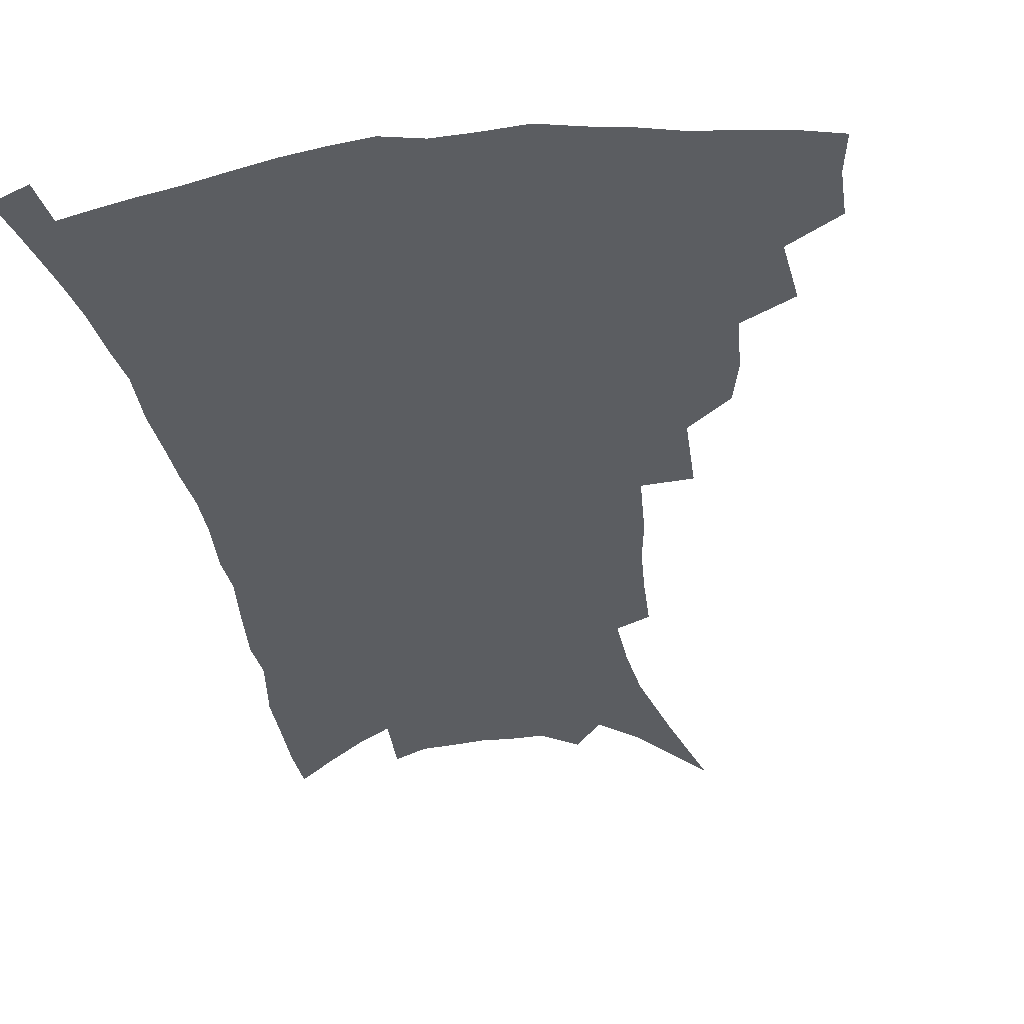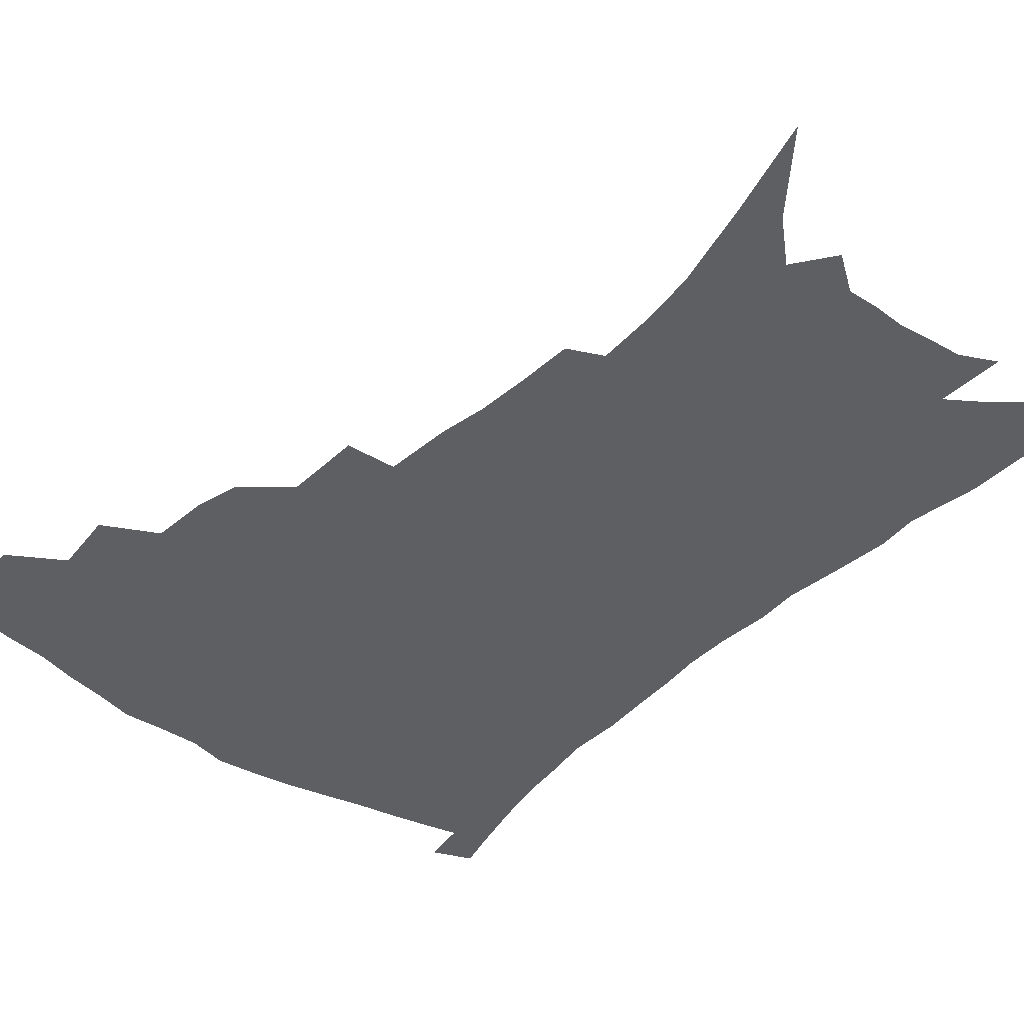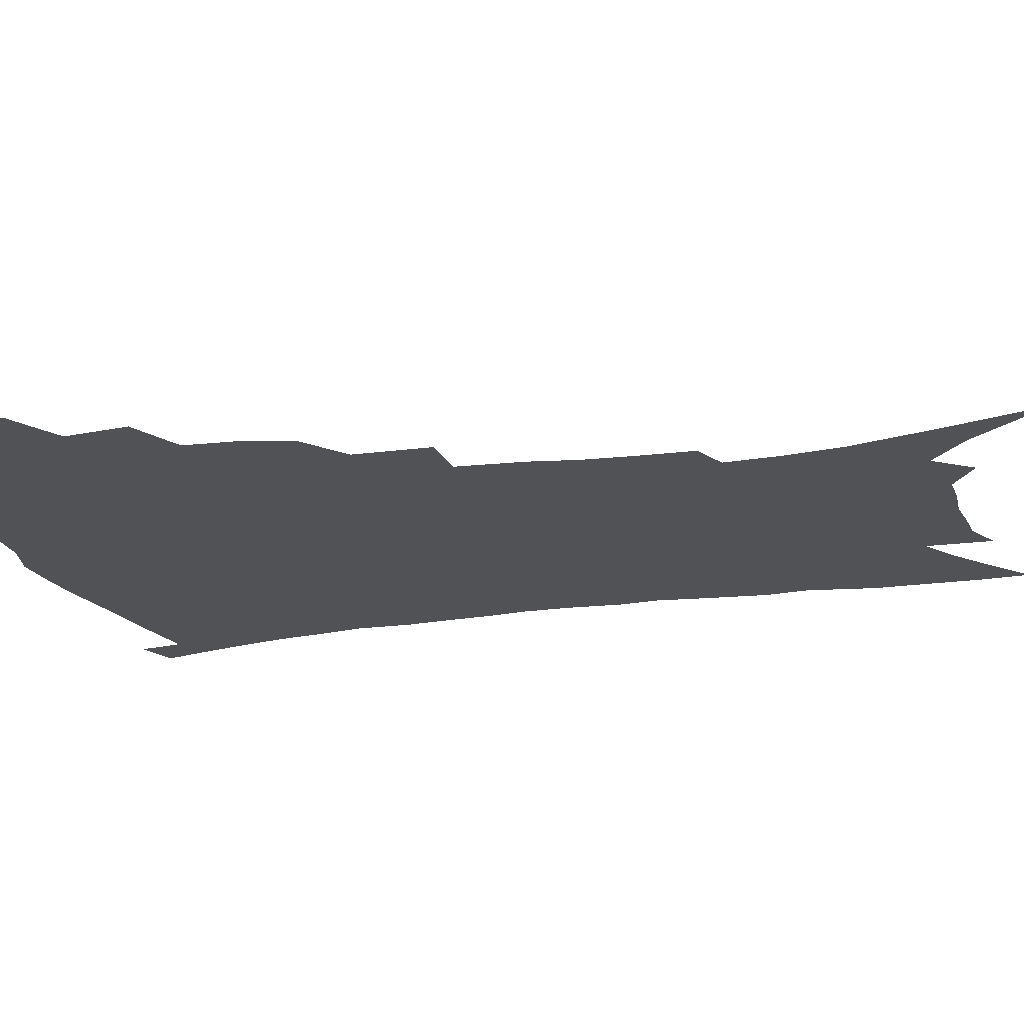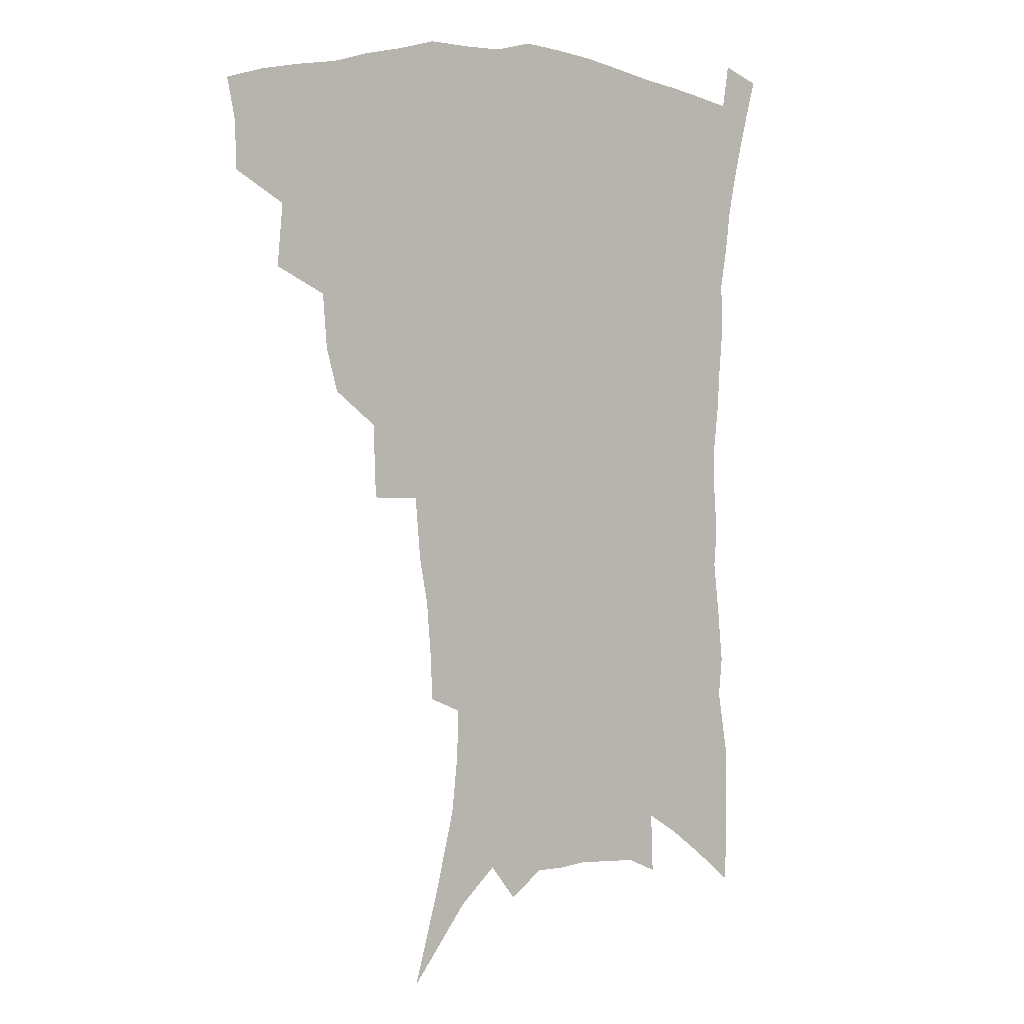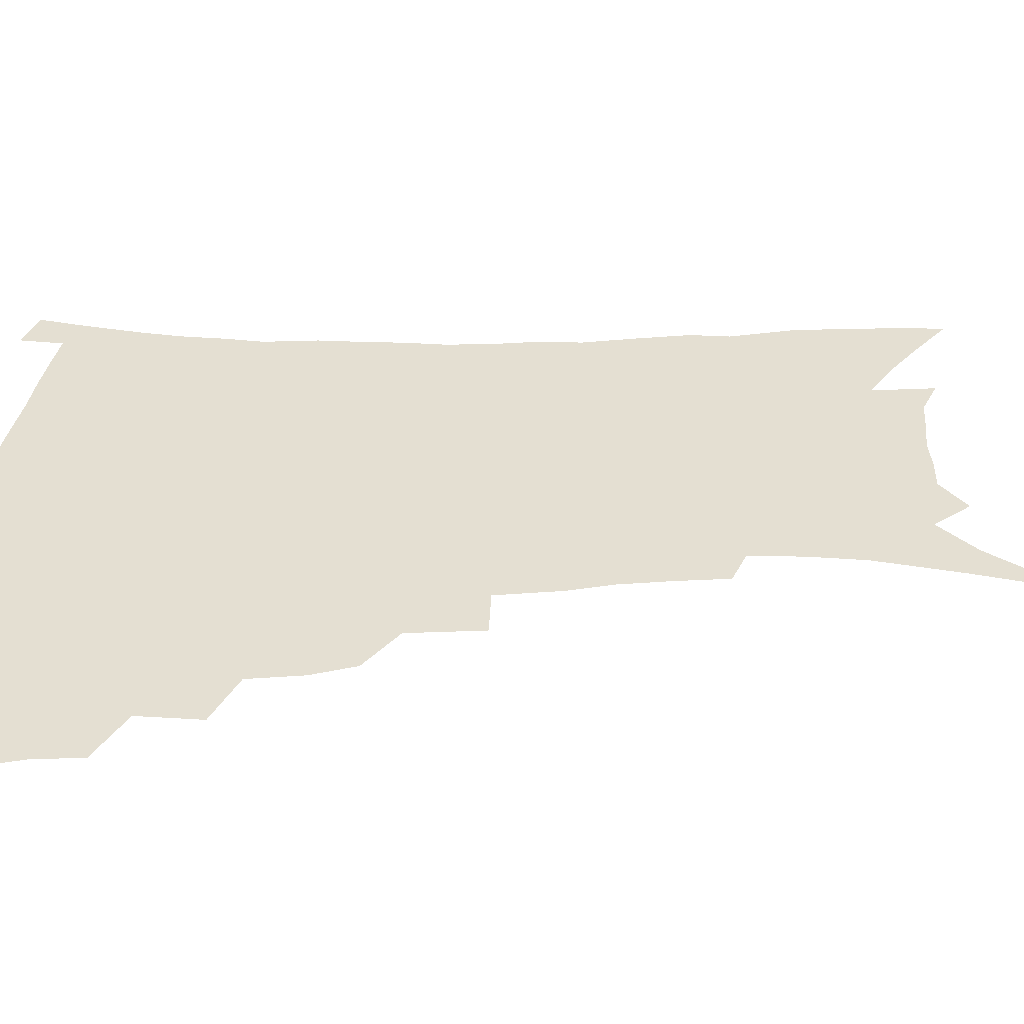
<metadata>
{"format":"obj","ext":"obj","renderer":"f3d","projection":"perspective","resolution":1024,"background":"white","views":[{"elev":-36.0,"azim":-170.3,"up":"+Z"},{"elev":-40.7,"azim":-39.7,"up":"+Z"},{"elev":-20.7,"azim":-74.7,"up":"+Z"},{"elev":4.8,"azim":-34.6,"up":"+Y"},{"elev":36.9,"azim":-91.0,"up":"+Z"}]}
</metadata>
<code>
v 445.1 392.2 0
v 444.8 409.4 0
v 441.9 424.3 0
v 461.3 358.4 0
v 463.5 380.9 0
v 461 396.1 0
v 459.8 411.9 0
v 456.1 428.2 0
v 485.5 313.1 0
v 481.3 328.9 0
v 479.9 348.7 0
v 480.7 369.9 0
v 478.8 385.2 0
v 476.5 400 0
v 474.1 414.5 0
v 470.7 430.8 0
v 501.9 273.2 0
v 501 300.3 0
v 499.5 323.4 0
v 497.6 340.5 0
v 496.8 358.8 0
v 495.2 374 0
v 493.3 388.6 0
v 491 402.7 0
v 488.4 417.1 0
v 485.4 432.8 0
v 526.6 194.6 0
v 525.7 213.5 0
v 524.3 232.1 0
v 521.3 248.6 0
v 519.4 272.2 0
v 516.4 292 0
v 514.3 311.3 0
v 511.8 326.7 0
v 510.8 344 0
v 510.4 362.1 0
v 509.1 377.2 0
v 507.3 391.2 0
v 505.2 405.1 0
v 502.8 419 0
v 499.4 436.6 0
v 518.8 84.35 0
v 528.1 118.5 0
v 535.5 149.4 0
v 537.7 169.9 0
v 538.5 189.1 0
v 538.4 210.9 0
v 537.1 228.7 0
v 535.1 246.1 0
v 532.9 264.5 0
v 530.9 283.5 0
v 529.1 302.5 0
v 528.3 321.3 0
v 527.2 336.9 0
v 525.1 350.6 0
v 524.6 366.6 0
v 522.9 380 0
v 520.9 393.6 0
v 518.9 407.4 0
v 516.6 421.6 0
v 513.5 439.4 0
v 540.2 112.4 0
v 545.3 139 0
v 548.9 163.4 0
v 549.7 182.8 0
v 549.1 200.2 0
v 549.3 223.5 0
v 547.3 238.3 0
v 545.4 254.9 0
v 543.9 273.2 0
v 541.9 289.1 0
v 540.9 308.5 0
v 539.9 323.6 0
v 539.4 340.4 0
v 538.2 354.6 0
v 537.4 368.6 0
v 537 382.7 0
v 534.6 395.7 0
v 533 409.3 0
v 530.7 424.4 0
v 527.6 443 0
v 554.3 125.2 0
v 559.5 154.4 0
v 560.8 175.4 0
v 560.2 191.5 0
v 560 211.8 0
v 559.3 231.3 0
v 557.6 246.5 0
v 556.4 264.2 0
v 554.5 278.2 0
v 553.2 294.8 0
v 552 309.9 0
v 552 328.1 0
v 551.6 343.4 0
v 550.7 356.8 0
v 549.9 370.1 0
v 549.7 384.1 0
v 548.5 396.9 0
v 547.4 409.9 0
v 545.3 424.8 0
v 542.6 442.2 0
v 564.1 111.8 0
v 568.3 139 0
v 570.2 160.6 0
v 571 181.6 0
v 570.5 199.2 0
v 569.8 217.6 0
v 568.7 234.8 0
v 567.5 250.8 0
v 566.5 267.4 0
v 565.3 283.4 0
v 564.3 298.7 0
v 564.3 317 0
v 563.2 329.7 0
v 563.7 346.5 0
v 562.9 358.7 0
v 563 372.7 0
v 562.3 385.1 0
v 561.3 397.9 0
v 560.7 410.9 0
v 559.4 425 0
v 557.1 442.1 0
v 576.9 120.8 0
v 579.5 144.5 0
v 580.7 166.6 0
v 580.6 183.3 0
v 580.1 201.8 0
v 579.4 222.1 0
v 578.6 241.1 0
v 577.4 254.3 0
v 576.8 270.9 0
v 575.9 285.7 0
v 575.2 300.9 0
v 575.2 319 0
v 575.2 334 0
v 575 347.1 0
v 574.9 360.1 0
v 575.4 374.1 0
v 574.7 386 0
v 574.7 398.6 0
v 573.9 411.8 0
v 573 425.9 0
v 570.9 445.3 0
v 588 120.4 0
v 590.1 147.3 0
v 590.6 167.4 0
v 590.4 186.1 0
v 589.9 205.5 0
v 589.4 219.7 0
v 587.6 245.1 0
v 587.5 257.9 0
v 587.1 272.3 0
v 586.4 288.3 0
v 586 303.4 0
v 586 320 0
v 586.2 334.8 0
v 586.5 347.8 0
v 586.6 360.3 0
v 587.1 373.9 0
v 587.4 386.2 0
v 587.5 398.7 0
v 587.6 411.5 0
v 586.5 426.7 0
v 585.3 443.8 0
v 599.4 121 0
v 600.4 147.3 0
v 600.6 167.7 0
v 600.3 187.8 0
v 599.7 206.1 0
v 599.2 220.4 0
v 598.8 237.3 0
v 597.9 253.5 0
v 597.1 273.1 0
v 596.8 289.5 0
v 596.6 304.4 0
v 596.7 320.2 0
v 597.1 333.2 0
v 597.7 348.3 0
v 598.4 360.9 0
v 599.1 373.9 0
v 599.9 386.2 0
v 600.3 398.6 0
v 600.6 411.6 0
v 600.4 426 0
v 599.8 441.7 0
v 610.9 119.6 0
v 610.9 146.2 0
v 610.8 165 0
v 610.3 185.9 0
v 609.6 204.3 0
v 609 223.2 0
v 608.5 240.2 0
v 607.7 258.4 0
v 607.3 272.5 0
v 606.9 289.3 0
v 607 304 0
v 607.4 318.4 0
v 607.9 333.6 0
v 608.8 346.9 0
v 609.7 360.8 0
v 610.8 373.5 0
v 612.1 385.5 0
v 613.5 397.7 0
v 614.7 409.9 0
v 614.8 423.7 0
v 614.8 438.5 0
v 622.5 118.7 0
v 622 140.9 0
v 621.1 163.5 0
v 620.7 182.2 0
v 619.7 202.4 0
v 618.7 222.5 0
v 618.2 239.5 0
v 617.8 255.4 0
v 617.3 271.6 0
v 617.5 285.9 0
v 617.5 301.6 0
v 618.3 315.3 0
v 618.3 333.4 0
v 619.7 345.7 0
v 620.7 359.9 0
v 622.3 371.6 0
v 624 384.1 0
v 625.6 396.3 0
v 627.2 408.6 0
v 628.7 421.2 0
v 629.5 435.3 0
v 634.3 112.7 0
v 633.4 135.7 0
v 632.7 156.1 0
v 631.2 179 0
v 630.1 198.7 0
v 628.9 218.7 0
v 628.7 234.6 0
v 629.2 248.2 0
v 627.4 269.1 0
v 627.9 283 0
v 627.9 298.4 0
v 629.6 310.1 0
v 629.8 327.5 0
v 631 341.4 0
v 631.5 357.4 0
v 633.8 369.2 0
v 635.6 383.7 0
v 637.5 394.8 0
v 639.5 406.9 0
v 641.5 419.1 0
v 642.9 432.9 0
v 645.9 127.1 0
v 643.9 151.1 0
v 642.9 171.1 0
v 641.6 191.4 0
v 640.2 211.5 0
v 639.2 229.6 0
v 639.4 244.9 0
v 639.2 261 0
v 638.8 277.7 0
v 639.5 291.8 0
v 639.7 308.5 0
v 640.6 323.1 0
v 642.7 335.7 0
v 643.6 351.1 0
v 645.2 365.5 0
v 646.7 380.8 0
v 649.1 392.9 0
v 651.7 404.7 0
v 654 417.1 0
v 656.1 430.2 0
v 659.3 116.1 0
v 657.8 138.3 0
v 656 160.2 0
v 654.8 180 0
v 653.2 200.1 0
v 652 218.8 0
v 651.3 236.3 0
v 651 252.7 0
v 651 268.8 0
v 650.4 286.2 0
v 651.1 301.3 0
v 653.5 313.9 0
v 653.7 331.2 0
v 654.5 347.5 0
v 656.5 361.5 0
v 658.5 375.6 0
v 661.1 388.9 0
v 663.7 402.2 0
v 666.4 414.6 0
v 669 427.2 0
v 671.4 443.1 0
v 673.3 103.8 0
v 674.1 120.9 0
v 673.7 140 0
v 673.4 158.2 0
v 669.4 183 0
v 670.7 197.7 0
v 668.7 217.4 0
v 666.3 237.7 0
v 667.3 252 0
v 665.8 270.9 0
v 665.8 287.4 0
v 667.3 301.7 0
v 668.2 318 0
v 669.4 334 0
v 668.9 353.9 0
v 671.1 368.1 0
v 673 384.5 0
v 675.8 398.7 0
v 678.7 411.6 0
v 681.8 424.3 0
v 685.3 437.4 0
f 5 6 1
f 1 6 2
f 6 7 2
f 2 7 3
f 7 8 3
f 11 12 4
f 4 12 5
f 12 13 5
f 5 13 6
f 13 14 6
f 6 14 7
f 14 15 7
f 7 15 8
f 15 16 8
f 18 19 9
f 9 19 10
f 19 20 10
f 10 20 11
f 20 21 11
f 11 21 12
f 21 22 12
f 12 22 13
f 22 23 13
f 13 23 14
f 23 24 14
f 14 24 15
f 24 25 15
f 15 25 16
f 25 26 16
f 31 32 17
f 17 32 18
f 32 33 18
f 18 33 19
f 33 34 19
f 19 34 20
f 34 35 20
f 20 35 21
f 35 36 21
f 21 36 22
f 36 37 22
f 22 37 23
f 37 38 23
f 23 38 24
f 38 39 24
f 24 39 25
f 39 40 25
f 25 40 26
f 40 41 26
f 46 47 27
f 27 47 28
f 47 48 28
f 28 48 29
f 48 49 29
f 29 49 30
f 49 50 30
f 30 50 31
f 50 51 31
f 31 51 32
f 51 52 32
f 32 52 33
f 52 53 33
f 33 53 34
f 53 54 34
f 34 54 35
f 54 55 35
f 35 55 36
f 55 56 36
f 36 56 37
f 56 57 37
f 37 57 38
f 57 58 38
f 38 58 39
f 58 59 39
f 39 59 40
f 59 60 40
f 40 60 41
f 60 61 41
f 42 62 43
f 62 63 43
f 43 63 44
f 63 64 44
f 44 64 45
f 64 65 45
f 45 65 46
f 65 66 46
f 46 66 47
f 66 67 47
f 47 67 48
f 67 68 48
f 48 68 49
f 68 69 49
f 49 69 50
f 69 70 50
f 50 70 51
f 70 71 51
f 51 71 52
f 71 72 52
f 52 72 53
f 72 73 53
f 53 73 54
f 73 74 54
f 54 74 55
f 74 75 55
f 55 75 56
f 75 76 56
f 56 76 57
f 76 77 57
f 57 77 58
f 77 78 58
f 58 78 59
f 78 79 59
f 59 79 60
f 79 80 60
f 60 80 61
f 80 81 61
f 62 82 63
f 82 83 63
f 63 83 64
f 83 84 64
f 64 84 65
f 84 85 65
f 65 85 66
f 85 86 66
f 66 86 67
f 86 87 67
f 67 87 68
f 87 88 68
f 68 88 69
f 88 89 69
f 69 89 70
f 89 90 70
f 70 90 71
f 90 91 71
f 71 91 72
f 91 92 72
f 72 92 73
f 92 93 73
f 73 93 74
f 93 94 74
f 74 94 75
f 94 95 75
f 75 95 76
f 95 96 76
f 76 96 77
f 96 97 77
f 77 97 78
f 97 98 78
f 78 98 79
f 98 99 79
f 79 99 80
f 99 100 80
f 80 100 81
f 100 101 81
f 102 103 82
f 82 103 83
f 103 104 83
f 83 104 84
f 104 105 84
f 84 105 85
f 105 106 85
f 85 106 86
f 106 107 86
f 86 107 87
f 107 108 87
f 87 108 88
f 108 109 88
f 88 109 89
f 109 110 89
f 89 110 90
f 110 111 90
f 90 111 91
f 111 112 91
f 91 112 92
f 112 113 92
f 92 113 93
f 113 114 93
f 93 114 94
f 114 115 94
f 94 115 95
f 115 116 95
f 95 116 96
f 116 117 96
f 96 117 97
f 117 118 97
f 97 118 98
f 118 119 98
f 98 119 99
f 119 120 99
f 99 120 100
f 120 121 100
f 100 121 101
f 121 122 101
f 102 123 103
f 123 124 103
f 103 124 104
f 124 125 104
f 104 125 105
f 125 126 105
f 105 126 106
f 126 127 106
f 106 127 107
f 127 128 107
f 107 128 108
f 128 129 108
f 108 129 109
f 129 130 109
f 109 130 110
f 130 131 110
f 110 131 111
f 131 132 111
f 111 132 112
f 132 133 112
f 112 133 113
f 133 134 113
f 113 134 114
f 134 135 114
f 114 135 115
f 135 136 115
f 115 136 116
f 136 137 116
f 116 137 117
f 137 138 117
f 117 138 118
f 138 139 118
f 118 139 119
f 139 140 119
f 119 140 120
f 140 141 120
f 120 141 121
f 141 142 121
f 121 142 122
f 142 143 122
f 123 144 124
f 144 145 124
f 124 145 125
f 145 146 125
f 125 146 126
f 146 147 126
f 126 147 127
f 147 148 127
f 127 148 128
f 148 149 128
f 128 149 129
f 149 150 129
f 129 150 130
f 150 151 130
f 130 151 131
f 151 152 131
f 131 152 132
f 152 153 132
f 132 153 133
f 153 154 133
f 133 154 134
f 154 155 134
f 134 155 135
f 155 156 135
f 135 156 136
f 156 157 136
f 136 157 137
f 157 158 137
f 137 158 138
f 158 159 138
f 138 159 139
f 159 160 139
f 139 160 140
f 160 161 140
f 140 161 141
f 161 162 141
f 141 162 142
f 162 163 142
f 142 163 143
f 163 164 143
f 144 165 145
f 165 166 145
f 145 166 146
f 166 167 146
f 146 167 147
f 167 168 147
f 147 168 148
f 168 169 148
f 148 169 149
f 169 170 149
f 149 170 150
f 170 171 150
f 150 171 151
f 171 172 151
f 151 172 152
f 172 173 152
f 152 173 153
f 173 174 153
f 153 174 154
f 174 175 154
f 154 175 155
f 175 176 155
f 155 176 156
f 176 177 156
f 156 177 157
f 177 178 157
f 157 178 158
f 178 179 158
f 158 179 159
f 179 180 159
f 159 180 160
f 180 181 160
f 160 181 161
f 181 182 161
f 161 182 162
f 182 183 162
f 162 183 163
f 183 184 163
f 163 184 164
f 184 185 164
f 165 186 166
f 186 187 166
f 166 187 167
f 187 188 167
f 167 188 168
f 188 189 168
f 168 189 169
f 189 190 169
f 169 190 170
f 190 191 170
f 170 191 171
f 191 192 171
f 171 192 172
f 192 193 172
f 172 193 173
f 193 194 173
f 173 194 174
f 194 195 174
f 174 195 175
f 195 196 175
f 175 196 176
f 196 197 176
f 176 197 177
f 197 198 177
f 177 198 178
f 198 199 178
f 178 199 179
f 199 200 179
f 179 200 180
f 200 201 180
f 180 201 181
f 201 202 181
f 181 202 182
f 202 203 182
f 182 203 183
f 203 204 183
f 183 204 184
f 204 205 184
f 184 205 185
f 205 206 185
f 186 207 187
f 207 208 187
f 187 208 188
f 208 209 188
f 188 209 189
f 209 210 189
f 189 210 190
f 210 211 190
f 190 211 191
f 211 212 191
f 191 212 192
f 212 213 192
f 192 213 193
f 213 214 193
f 193 214 194
f 214 215 194
f 194 215 195
f 215 216 195
f 195 216 196
f 216 217 196
f 196 217 197
f 217 218 197
f 197 218 198
f 218 219 198
f 198 219 199
f 219 220 199
f 199 220 200
f 220 221 200
f 200 221 201
f 221 222 201
f 201 222 202
f 222 223 202
f 202 223 203
f 223 224 203
f 203 224 204
f 224 225 204
f 204 225 205
f 225 226 205
f 205 226 206
f 226 227 206
f 207 228 208
f 228 229 208
f 208 229 209
f 229 230 209
f 209 230 210
f 230 231 210
f 210 231 211
f 231 232 211
f 211 232 212
f 232 233 212
f 212 233 213
f 233 234 213
f 213 234 214
f 234 235 214
f 214 235 215
f 235 236 215
f 215 236 216
f 236 237 216
f 216 237 217
f 237 238 217
f 217 238 218
f 238 239 218
f 218 239 219
f 239 240 219
f 219 240 220
f 240 241 220
f 220 241 221
f 241 242 221
f 221 242 222
f 242 243 222
f 222 243 223
f 243 244 223
f 223 244 224
f 244 245 224
f 224 245 225
f 245 246 225
f 225 246 226
f 246 247 226
f 226 247 227
f 247 248 227
f 229 249 230
f 249 250 230
f 230 250 231
f 250 251 231
f 231 251 232
f 251 252 232
f 232 252 233
f 252 253 233
f 233 253 234
f 253 254 234
f 234 254 235
f 254 255 235
f 235 255 236
f 255 256 236
f 236 256 237
f 256 257 237
f 237 257 238
f 257 258 238
f 238 258 239
f 258 259 239
f 239 259 240
f 259 260 240
f 240 260 241
f 260 261 241
f 241 261 242
f 261 262 242
f 242 262 243
f 262 263 243
f 243 263 244
f 263 264 244
f 244 264 245
f 264 265 245
f 245 265 246
f 265 266 246
f 246 266 247
f 266 267 247
f 247 267 248
f 267 268 248
f 249 269 250
f 269 270 250
f 250 270 251
f 270 271 251
f 251 271 252
f 271 272 252
f 252 272 253
f 272 273 253
f 253 273 254
f 273 274 254
f 254 274 255
f 274 275 255
f 255 275 256
f 275 276 256
f 256 276 257
f 276 277 257
f 257 277 258
f 277 278 258
f 258 278 259
f 278 279 259
f 259 279 260
f 279 280 260
f 260 280 261
f 280 281 261
f 261 281 262
f 281 282 262
f 262 282 263
f 282 283 263
f 263 283 264
f 283 284 264
f 264 284 265
f 284 285 265
f 265 285 266
f 285 286 266
f 266 286 267
f 286 287 267
f 267 287 268
f 287 288 268
f 269 290 270
f 290 291 270
f 270 291 271
f 291 292 271
f 271 292 272
f 292 293 272
f 272 293 273
f 293 294 273
f 273 294 274
f 294 295 274
f 274 295 275
f 295 296 275
f 275 296 276
f 296 297 276
f 276 297 277
f 297 298 277
f 277 298 278
f 298 299 278
f 278 299 279
f 299 300 279
f 279 300 280
f 300 301 280
f 280 301 281
f 301 302 281
f 281 302 282
f 302 303 282
f 282 303 283
f 303 304 283
f 283 304 284
f 304 305 284
f 284 305 285
f 305 306 285
f 285 306 286
f 306 307 286
f 286 307 287
f 307 308 287
f 287 308 288
f 308 309 288
f 288 309 289
f 309 310 289

</code>
